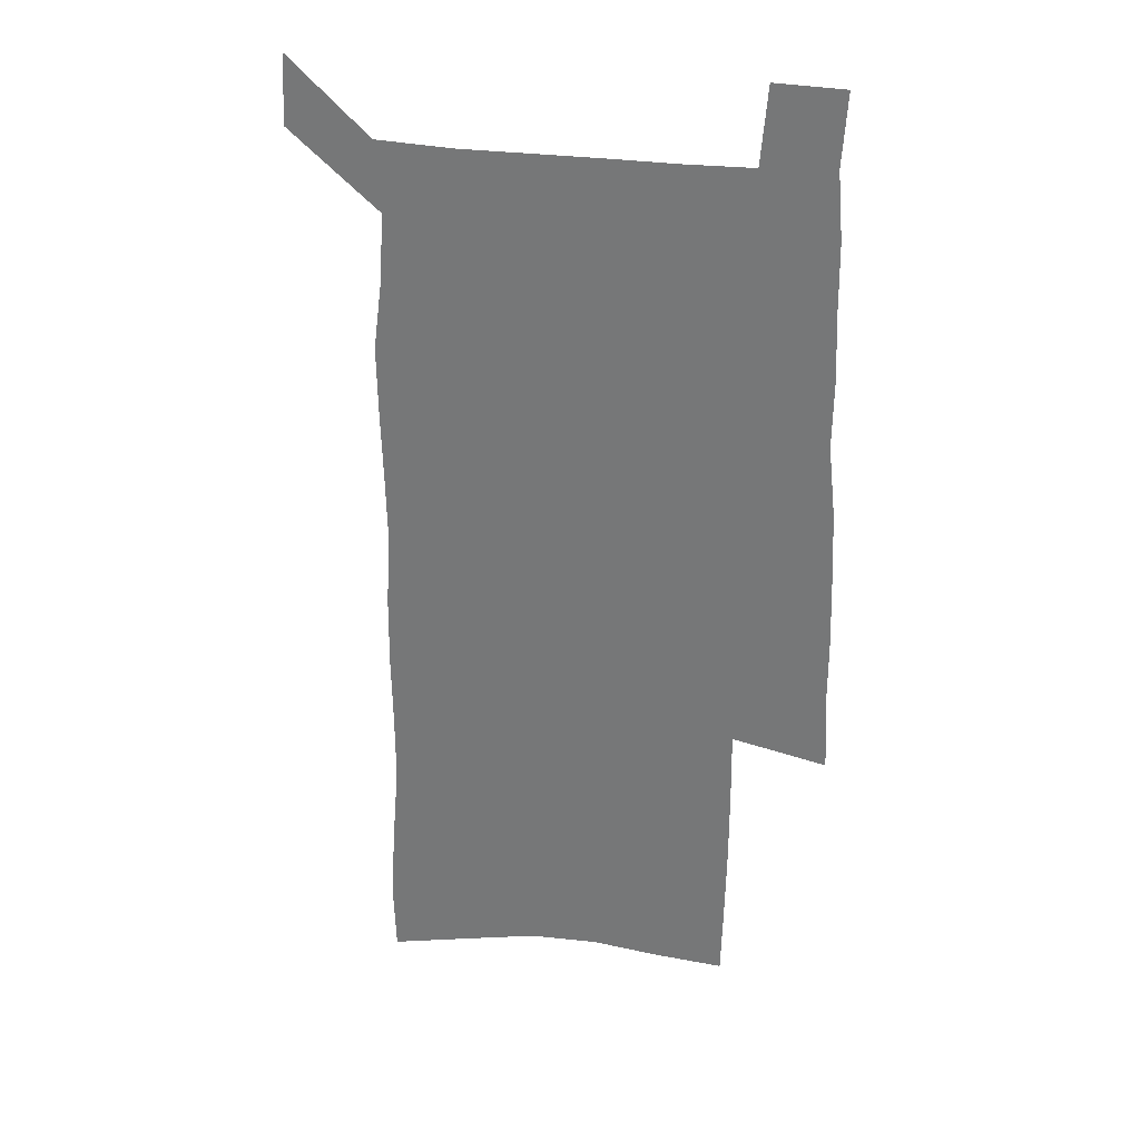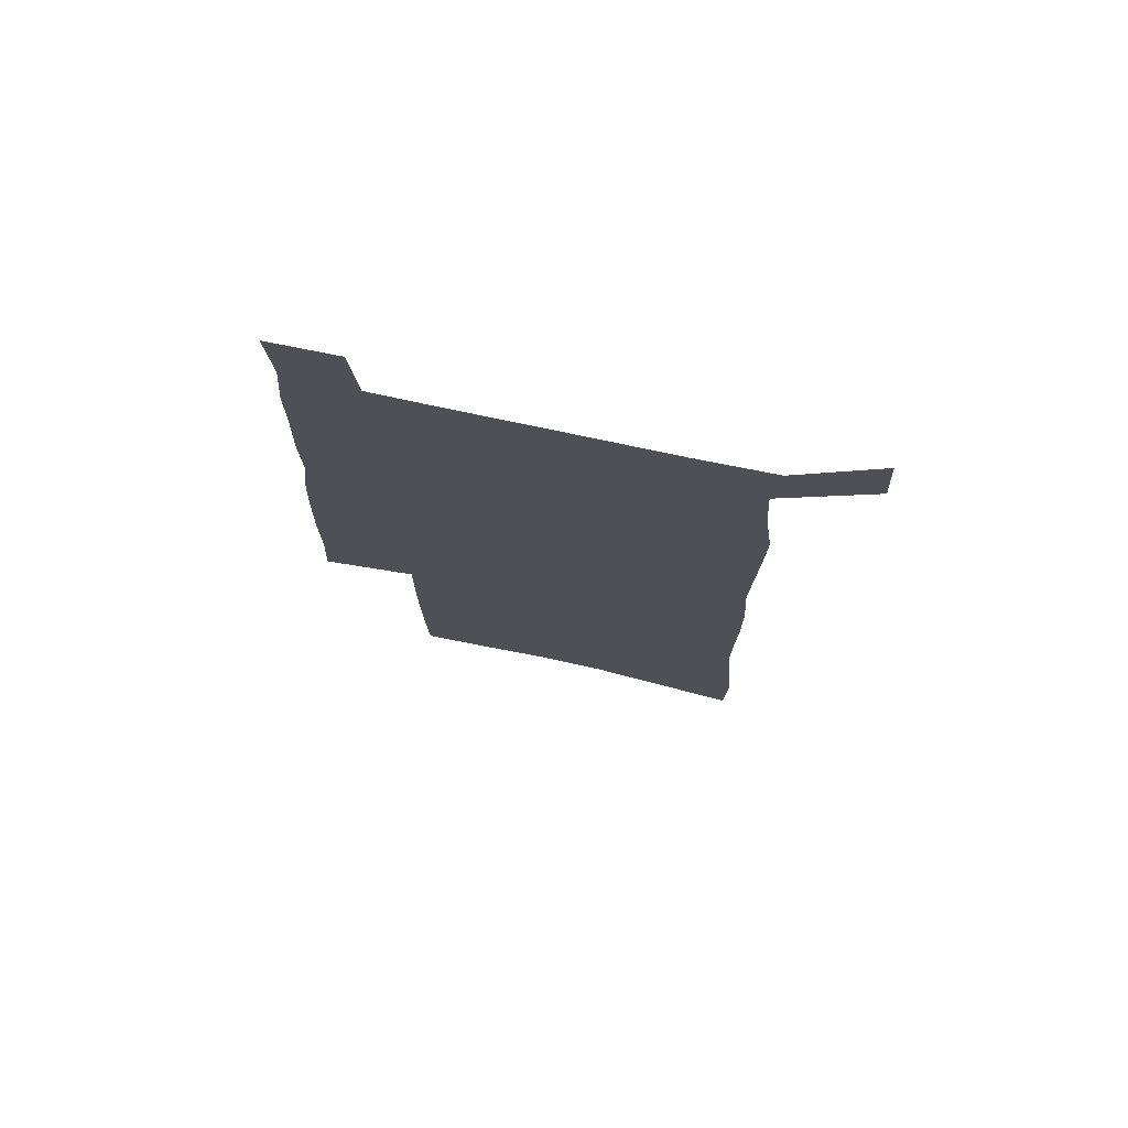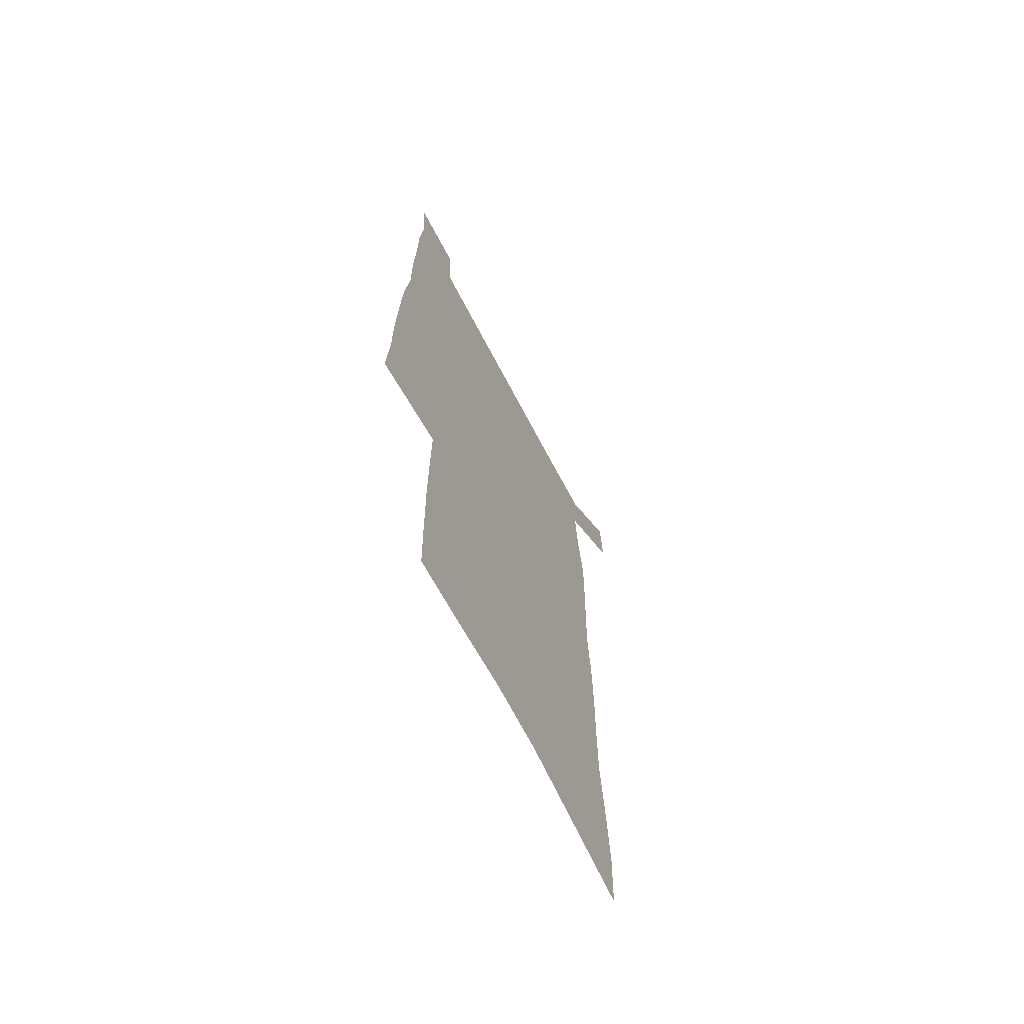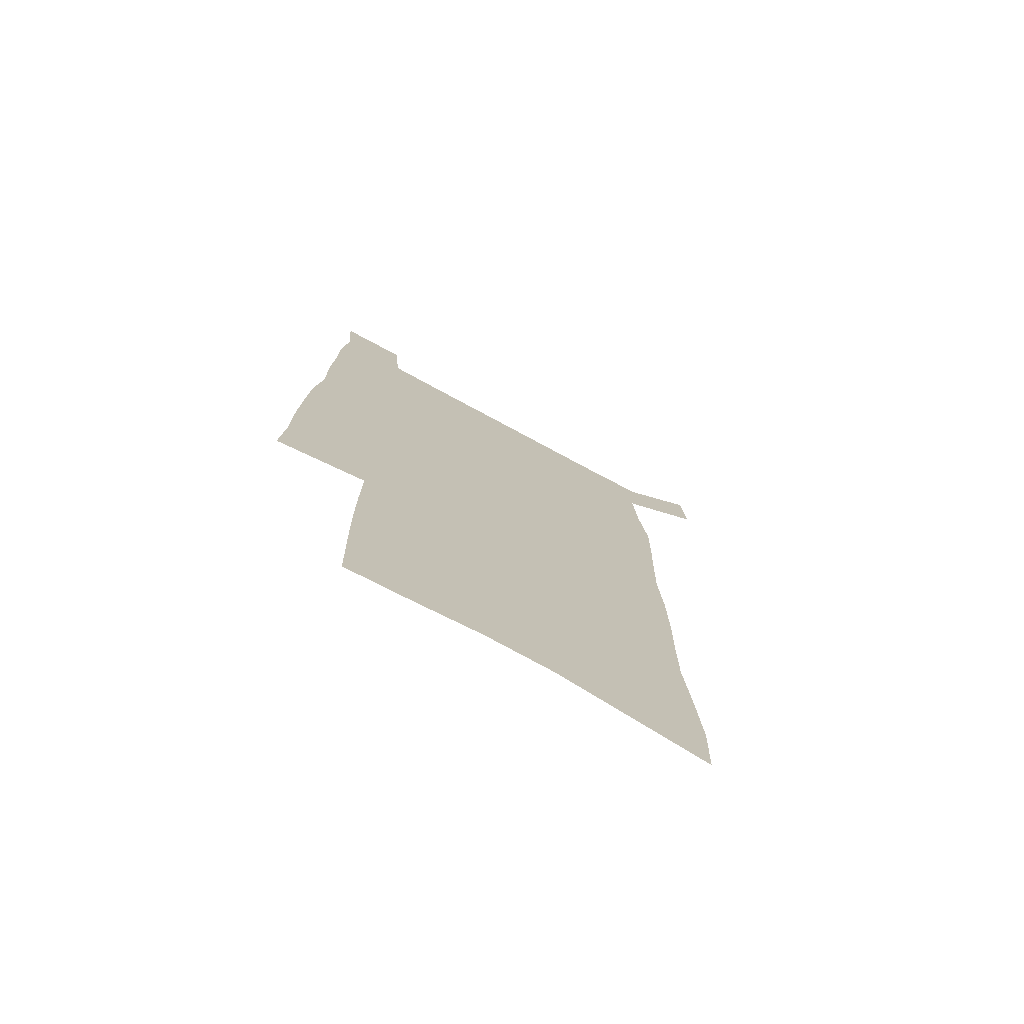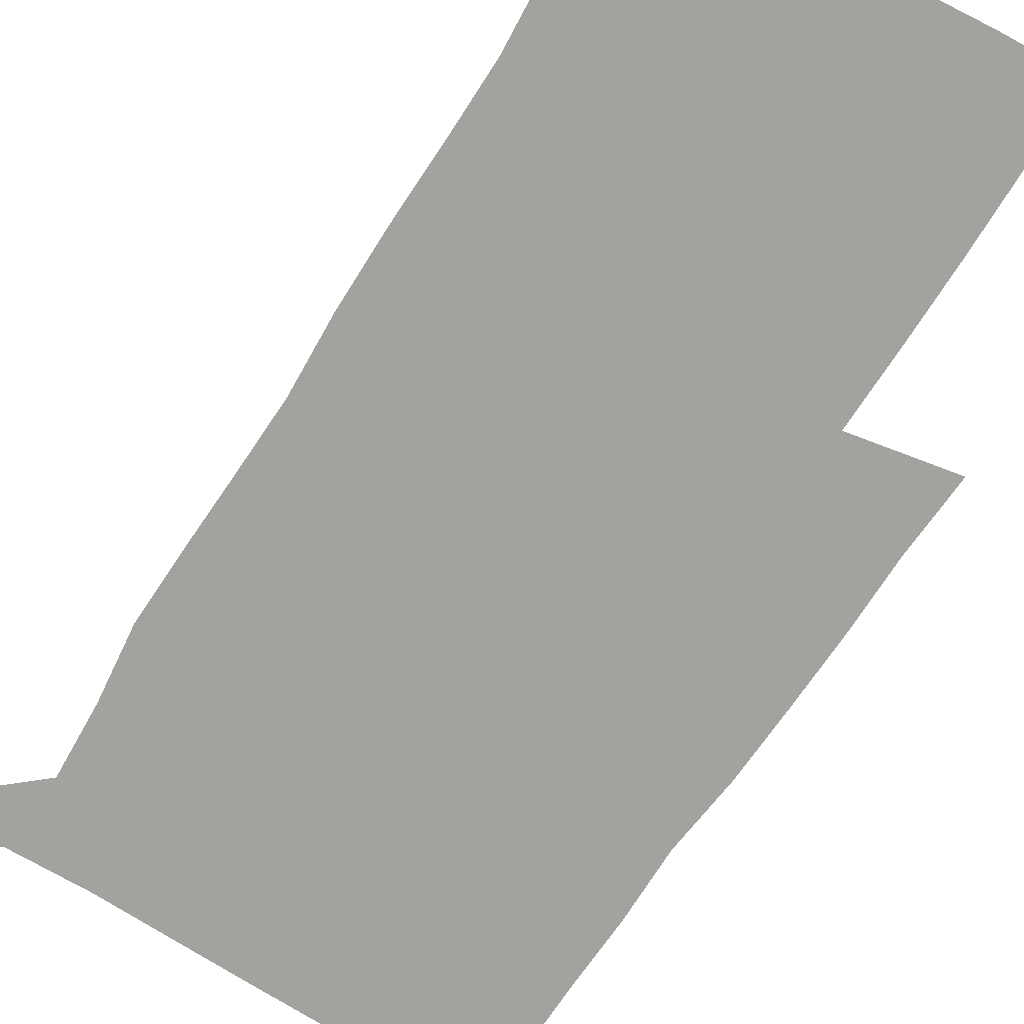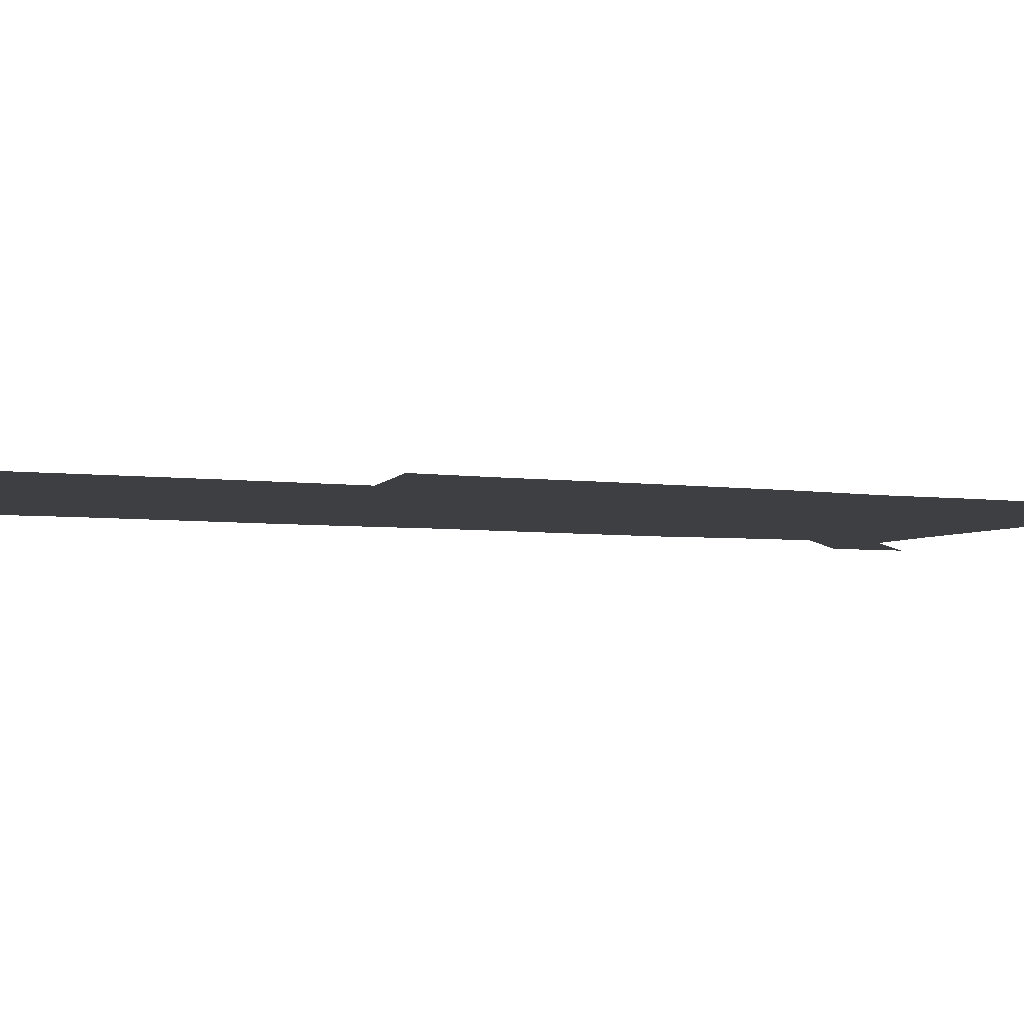
<metadata>
{"format":"obj","ext":"obj","renderer":"f3d","projection":"perspective","resolution":1024,"background":"white","views":[{"elev":31.1,"azim":10.9,"up":"+Y"},{"elev":75.6,"azim":-168.0,"up":"+Y"},{"elev":-68.4,"azim":117.7,"up":"+Y"},{"elev":-75.3,"azim":151.6,"up":"+Y"},{"elev":-72.6,"azim":-32.7,"up":"+Z"},{"elev":-4.3,"azim":64.2,"up":"+Z"}]}
</metadata>
<code>
v 444.8 570.4 0
v 446.5 599.5 0
v 473.4 165.9 0
v 472.5 197.6 0
v 474.6 231.5 0
v 477.3 265 0
v 477.3 296.1 0
v 476.7 326.8 0
v 477.1 357.7 0
v 478.9 389.1 0
v 478.3 419 0
v 477.4 448.8 0
v 476.9 478.4 0
v 480.7 508.1 0
v 482.5 537.2 0
v 480.2 567.4 0
v 506.4 173.1 0
v 512.3 211.5 0
v 512.6 242.2 0
v 512.8 272.7 0
v 512.5 303 0
v 512.9 333.3 0
v 512.3 363 0
v 514.1 393.3 0
v 512.8 422 0
v 513.9 451.1 0
v 514.3 479.7 0
v 513.7 508.2 0
v 513.8 536.7 0
v 512.6 565.9 0
v 539.5 180.2 0
v 541.3 213.9 0
v 543.1 247 0
v 542.9 276.1 0
v 543.2 306.5 0
v 543.1 336.3 0
v 543.4 366.2 0
v 543.2 395 0
v 543.9 424.1 0
v 543.7 452.2 0
v 542.8 480.4 0
v 543.8 508.5 0
v 543.3 536.7 0
v 542.1 566 0
v 569 181.2 0
v 570.3 217.3 0
v 570.9 248.3 0
v 571.1 276 0
v 571.9 308.2 0
v 572 337.8 0
v 571.9 367.3 0
v 572 396.3 0
v 572 424.6 0
v 571.9 452.9 0
v 572.4 481.1 0
v 572.3 508.7 0
v 572.2 536.3 0
v 571.3 566.1 0
v 598.5 178.2 0
v 598.5 215.3 0
v 599.4 245.7 0
v 599.6 278 0
v 600.2 307.4 0
v 600.7 336.7 0
v 599.9 367.9 0
v 600 396.3 0
v 600.1 424.8 0
v 600.3 453 0
v 600 481.3 0
v 600.1 508.9 0
v 600.3 537 0
v 600.3 566 0
v 628.2 176.2 0
v 629 209.1 0
v 629.6 241 0
v 629.6 273.3 0
v 629.3 305.3 0
v 630.2 335.1 0
v 629.7 365.5 0
v 629.3 394.9 0
v 630.3 423.6 0
v 629.4 452.7 0
v 629.7 481.2 0
v 630.4 509.7 0
v 629.2 538 0
v 629.3 566.5 0
v 632.1 599.7 0
v 670.2 296.8 0
v 668.5 328.6 0
v 668.4 359.4 0
v 667.5 390.2 0
v 666.2 420.6 0
v 663 451.4 0
v 663.4 480.8 0
v 662.3 510.2 0
v 661.9 539.3 0
v 659.5 568.1 0
v 661.5 598.8 0
f 15 16 1
f 1 16 2
f 3 17 4
f 17 18 4
f 4 18 5
f 18 19 5
f 5 19 6
f 19 20 6
f 6 20 7
f 20 21 7
f 7 21 8
f 21 22 8
f 8 22 9
f 22 23 9
f 9 23 10
f 23 24 10
f 10 24 11
f 24 25 11
f 11 25 12
f 25 26 12
f 12 26 13
f 26 27 13
f 13 27 14
f 27 28 14
f 14 28 15
f 28 29 15
f 15 29 16
f 29 30 16
f 17 31 18
f 31 32 18
f 18 32 19
f 32 33 19
f 19 33 20
f 33 34 20
f 20 34 21
f 34 35 21
f 21 35 22
f 35 36 22
f 22 36 23
f 36 37 23
f 23 37 24
f 37 38 24
f 24 38 25
f 38 39 25
f 25 39 26
f 39 40 26
f 26 40 27
f 40 41 27
f 27 41 28
f 41 42 28
f 28 42 29
f 42 43 29
f 29 43 30
f 43 44 30
f 31 45 32
f 45 46 32
f 32 46 33
f 46 47 33
f 33 47 34
f 47 48 34
f 34 48 35
f 48 49 35
f 35 49 36
f 49 50 36
f 36 50 37
f 50 51 37
f 37 51 38
f 51 52 38
f 38 52 39
f 52 53 39
f 39 53 40
f 53 54 40
f 40 54 41
f 54 55 41
f 41 55 42
f 55 56 42
f 42 56 43
f 56 57 43
f 43 57 44
f 57 58 44
f 45 59 46
f 59 60 46
f 46 60 47
f 60 61 47
f 47 61 48
f 61 62 48
f 48 62 49
f 62 63 49
f 49 63 50
f 63 64 50
f 50 64 51
f 64 65 51
f 51 65 52
f 65 66 52
f 52 66 53
f 66 67 53
f 53 67 54
f 67 68 54
f 54 68 55
f 68 69 55
f 55 69 56
f 69 70 56
f 56 70 57
f 70 71 57
f 57 71 58
f 71 72 58
f 59 73 60
f 73 74 60
f 60 74 61
f 74 75 61
f 61 75 62
f 75 76 62
f 62 76 63
f 76 77 63
f 63 77 64
f 77 78 64
f 64 78 65
f 78 79 65
f 65 79 66
f 79 80 66
f 66 80 67
f 80 81 67
f 67 81 68
f 81 82 68
f 68 82 69
f 82 83 69
f 69 83 70
f 83 84 70
f 70 84 71
f 84 85 71
f 71 85 72
f 85 86 72
f 77 88 78
f 88 89 78
f 78 89 79
f 89 90 79
f 79 90 80
f 90 91 80
f 80 91 81
f 91 92 81
f 81 92 82
f 92 93 82
f 82 93 83
f 93 94 83
f 83 94 84
f 94 95 84
f 84 95 85
f 95 96 85
f 85 96 86
f 96 97 86
f 86 97 87
f 97 98 87

</code>
